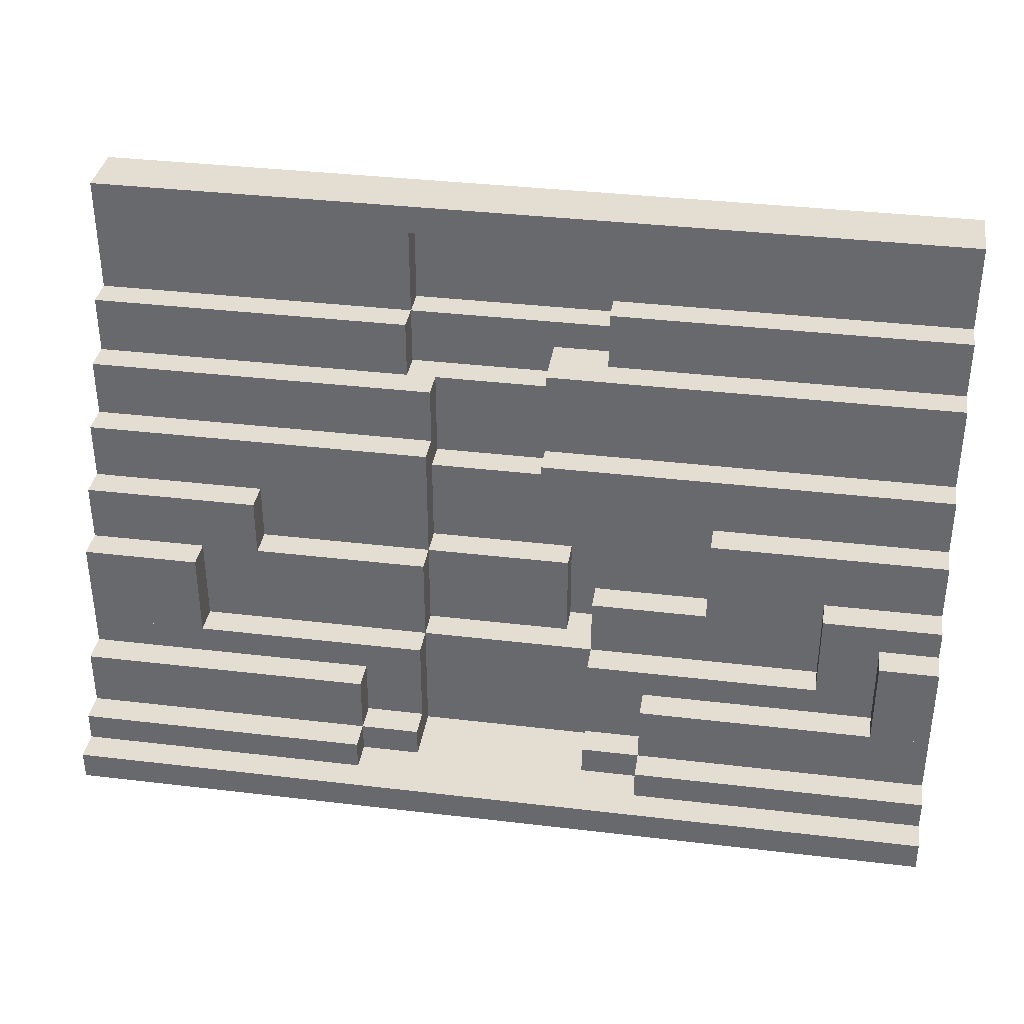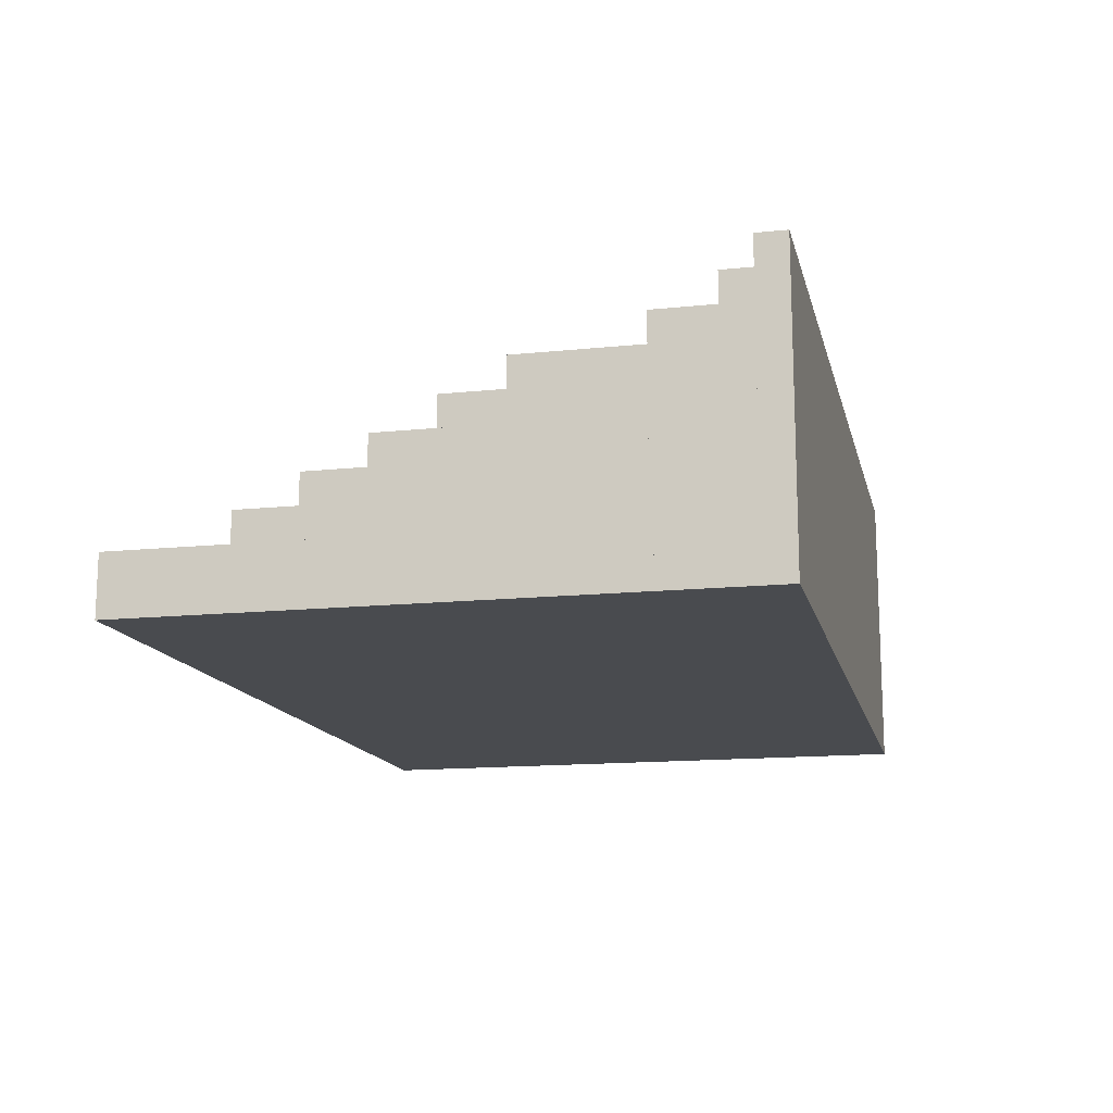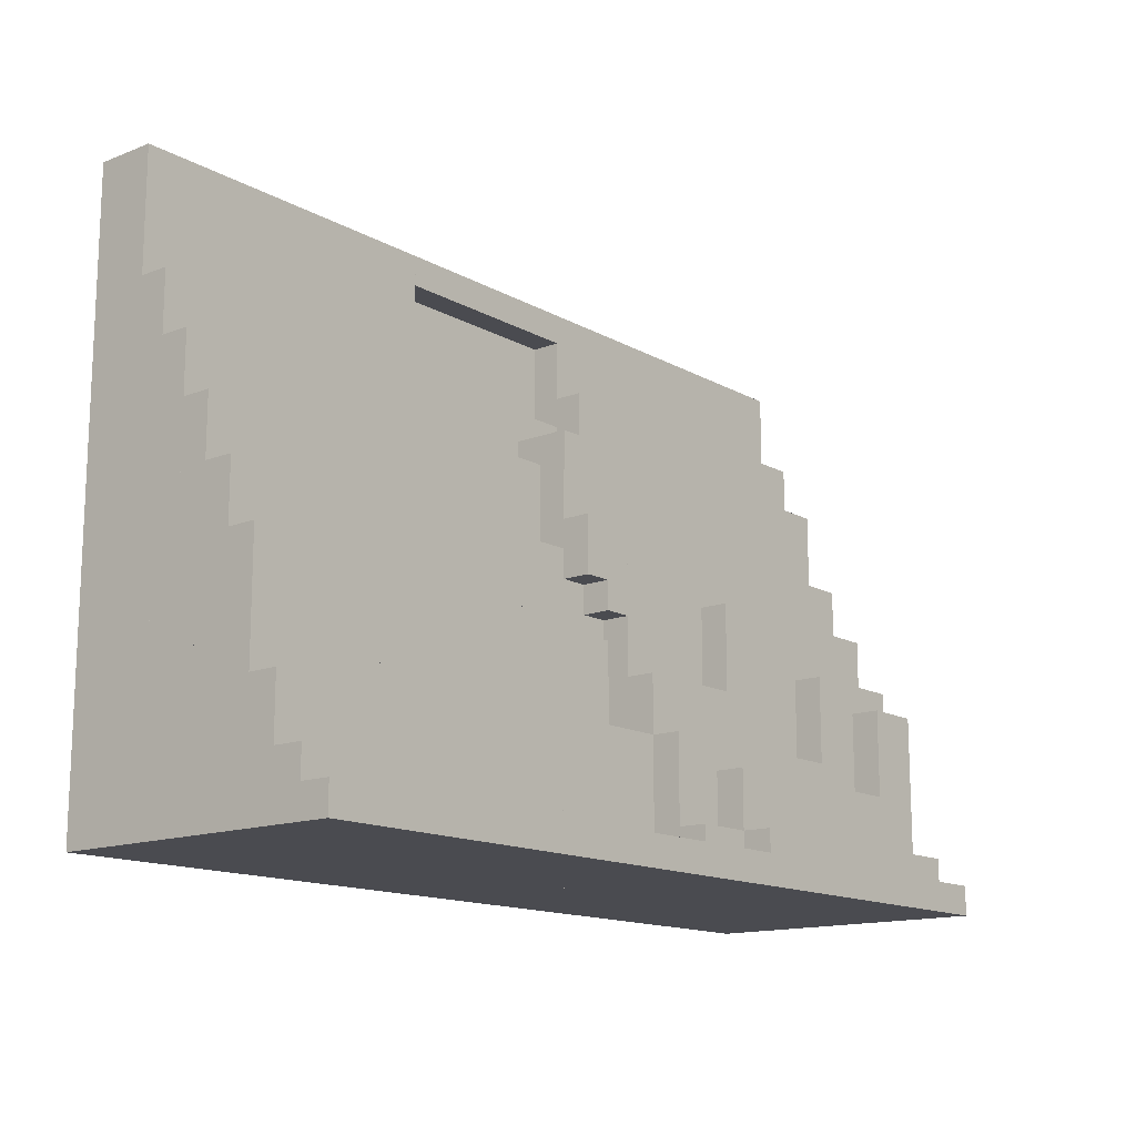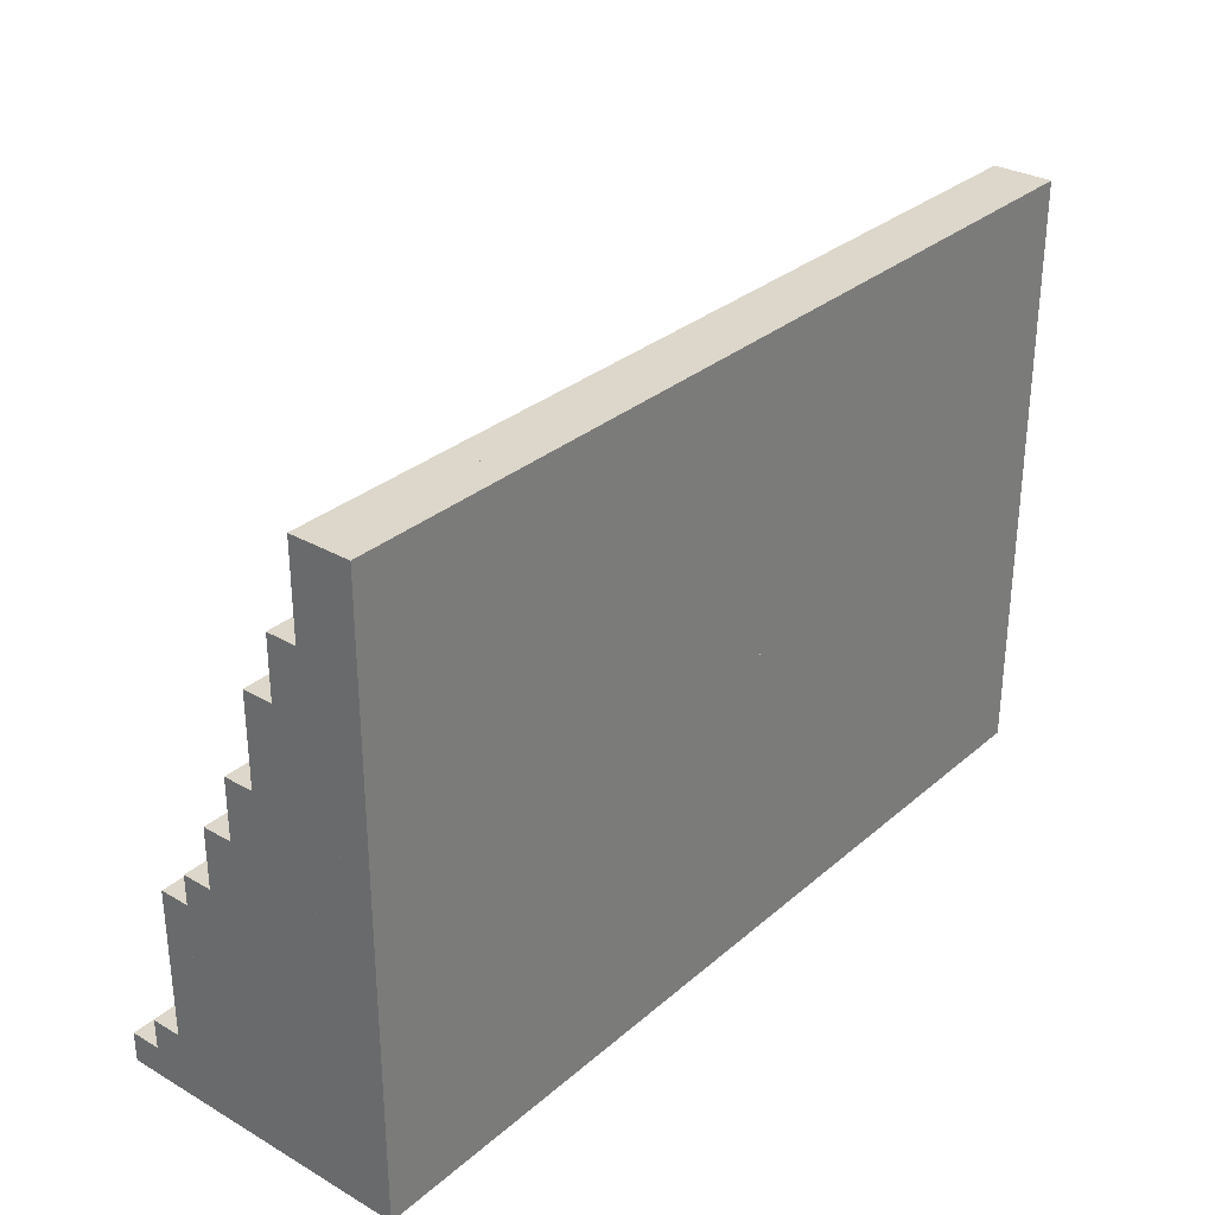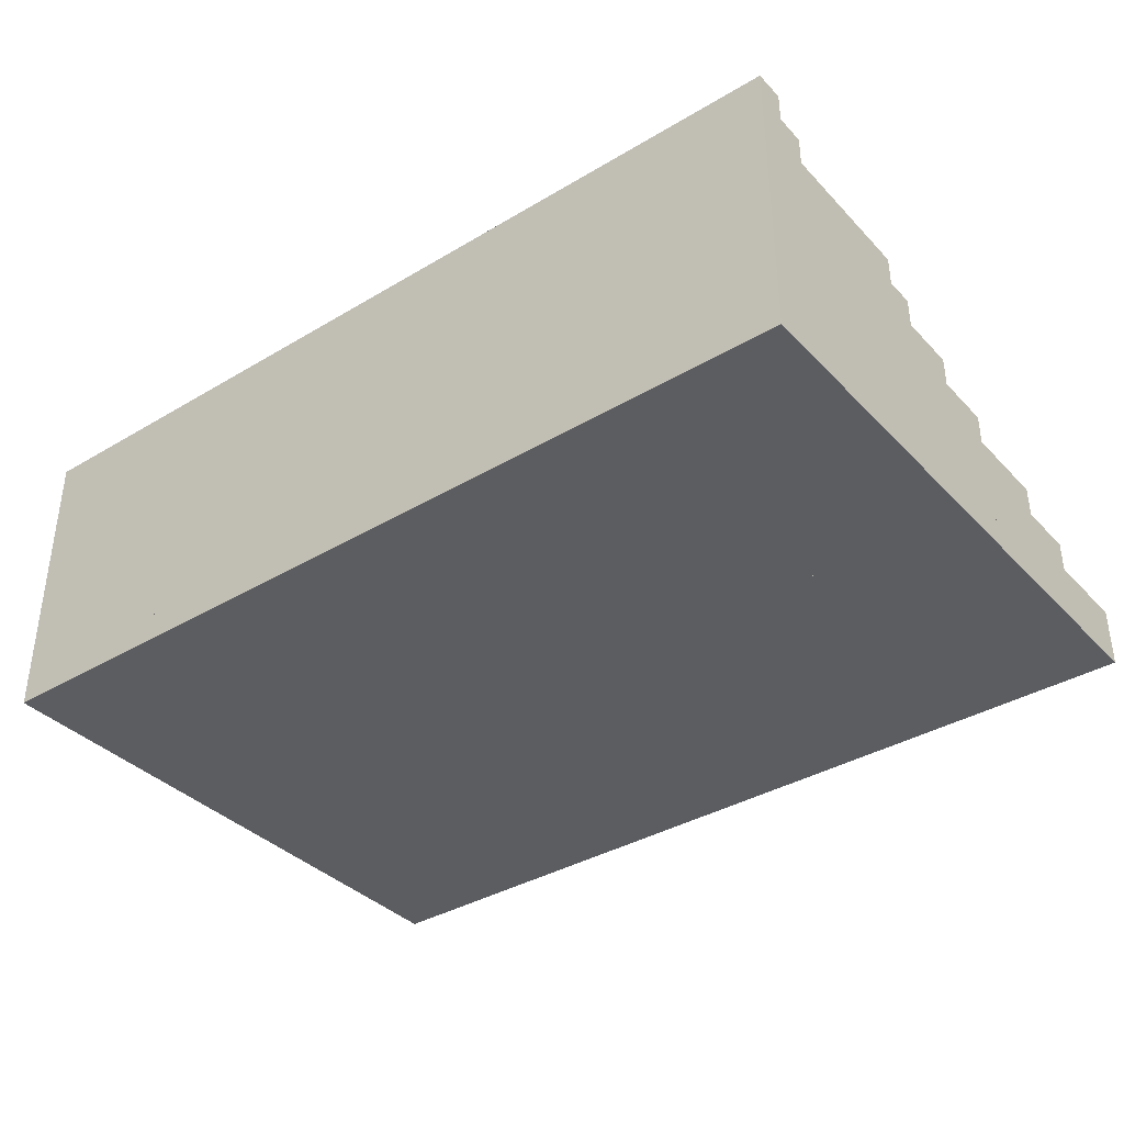
<metadata>
{"format":"obj","ext":"obj","renderer":"f3d","projection":"perspective","resolution":1024,"background":"white","views":[{"elev":36.0,"azim":-171.1,"up":"+Z"},{"elev":-14.2,"azim":102.9,"up":"+Y"},{"elev":-14.4,"azim":129.9,"up":"+Z"},{"elev":30.8,"azim":-50.5,"up":"+Z"},{"elev":-37.1,"azim":-142.5,"up":"+Y"}]}
</metadata>
<code>
o Cube.012_Cube.078
v -1 4 1
v -1 1 -2
v -1 1 1
v -1 4 -2
v 3 1 -2
v 3 4 -2
v 3 1 1
v 3 4 1
f 1 2 3
f 4 5 2
f 6 7 5
f 8 3 7
f 5 3 2
f 4 8 6
f 1 4 2
f 4 6 5
f 6 8 7
f 8 1 3
f 5 7 3
f 4 1 8
o Cube.037_Cube.100
v 3 6 -2
v 3 5 -8
v 3 5 -2
v 3 6 -8
v 15 5 -8
v 15 6 -8
v 15 5 -2
v 15 6 -2
f 9 10 11
f 12 13 10
f 14 15 13
f 16 11 15
f 13 11 10
f 12 16 14
f 9 12 10
f 12 14 13
f 14 16 15
f 16 9 11
f 13 15 11
f 12 9 16
o Cube.040_Cube.001
v -15 8 -3
v -15 7 -6
v -15 7 -3
v -15 8 -6
v -13 7 -6
v -13 8 -6
v -13 7 -3
v -13 8 -3
f 17 18 19
f 20 21 18
f 22 23 21
f 24 19 23
f 21 19 18
f 20 24 22
f 17 20 18
f 20 22 21
f 22 24 23
f 24 17 19
f 21 23 19
f 20 17 24
o Cube.034_Cube.098
v -15 6 2e-06
v -15 5 -3
v -15 5 2e-06
v -15 6 -3
v -7 5 -3
v -7 6 -3
v -7 5 2e-06
v -7 6 2e-06
f 25 26 27
f 28 29 26
f 30 31 29
f 32 27 31
f 29 27 26
f 28 32 30
f 25 28 26
f 28 30 29
f 30 32 31
f 32 25 27
f 29 31 27
f 28 25 32
o Cube.006
v 0 10 -9
v 0 1 -10
v 0 1 -9
v 0 10 -10
v 15 1 -10
v 15 10 -10
v 15 1 -9
v 15 10 -9
f 33 34 35
f 36 37 34
f 38 39 37
f 40 35 39
f 37 35 34
f 36 40 38
f 33 36 34
f 36 38 37
f 38 40 39
f 40 33 35
f 37 39 35
f 36 33 40
o Cube.010_Cube.077
v -2 5 -2
v -2 1 -5
v -2 1 -2
v -2 5 -5
v 3 1 -5
v 3 5 -5
v 3 1 -2
v 3 5 -2
f 41 42 43
f 44 45 42
f 46 47 45
f 48 43 47
f 45 43 42
f 44 48 46
f 41 44 42
f 44 46 45
f 46 48 47
f 48 41 43
f 45 47 43
f 44 41 48
o Cube.036_Cube.099
v -15 7 -2
v -15 6 -6
v -15 6 -2
v -15 7 -6
v -11 6 -6
v -11 7 -6
v -11 6 -2
v -11 7 -2
f 49 50 51
f 52 53 50
f 54 55 53
f 56 51 55
f 53 51 50
f 52 56 54
f 49 52 50
f 52 54 53
f 54 56 55
f 56 49 51
f 53 55 51
f 52 49 56
o Cube.004_Cube.073
v 3 4 4
v 3 2 -8
v 3 2 4
v 3 4 -8
v 15 2 -8
v 15 4 -8
v 15 2 4
v 15 4 4
f 57 58 59
f 60 61 58
f 62 63 61
f 64 59 63
f 61 59 58
f 60 64 62
f 57 60 58
f 60 62 61
f 62 64 63
f 64 57 59
f 61 63 59
f 60 57 64
o Cube.024_Cube.089
v -15 8 -6
v -15 1 -9
v -15 1 -6
v -15 8 -9
v -5 1 -9
v -5 8 -9
v -5 1 -6
v -5 8 -6
f 65 66 67
f 68 69 66
f 70 71 69
f 72 67 71
f 69 67 66
f 68 72 70
f 65 68 66
f 68 70 69
f 70 72 71
f 72 65 67
f 69 71 67
f 68 65 72
o Cube.018_Cube.101
v 3 5 2
v 3 4 -8
v 3 4 2
v 3 5 -8
v 15 4 -8
v 15 5 -8
v 15 4 2
v 15 5 2
f 73 74 75
f 76 77 74
f 78 79 77
f 80 75 79
f 77 75 74
f 76 80 78
f 73 76 74
f 76 78 77
f 78 80 79
f 80 73 75
f 77 79 75
f 76 73 80
o Cube.027_Cube.002
v -15 9 -8
v -15 1 -9
v -15 1 -8
v -15 9 -9
v -5 1 -9
v -5 9 -9
v -5 1 -8
v -5 9 -8
f 81 82 83
f 84 85 82
f 86 87 85
f 88 83 87
f 85 83 82
f 84 88 86
f 81 84 82
f 84 86 85
f 86 88 87
f 88 81 83
f 85 87 83
f 84 81 88
o Cube_Cube.001
v 0 1 0
v 0 1e-06 -10
v 0 -1e-06 0
v 0 1 -10
v 15 1e-06 -10
v 15 1 -10
v 15 -1e-06 0
v 15 1 0
f 89 90 91
f 92 93 90
f 94 95 93
f 96 91 95
f 93 91 90
f 92 96 94
f 89 92 90
f 92 94 93
f 94 96 95
f 96 89 91
f 93 95 91
f 92 89 96
o Cube.032_Cube.096
v -15 2 10
v -15 1 -10
v -15 1 10
v -15 2 -10
v -3 1 -10
v -3 2 -10
v -3 1 10
v -3 2 10
f 97 98 99
f 100 101 98
f 102 103 101
f 104 99 103
f 101 99 98
f 100 104 102
f 97 100 98
f 100 102 101
f 102 104 103
f 104 97 99
f 101 103 99
f 100 97 104
o Cube.028_Cube.093
v -15 4 5
v -15 2 -6
v -15 2 5
v -15 4 -6
v -1 2 -6
v -1 4 -6
v -1 2 5
v -1 4 5
f 105 106 107
f 108 109 106
f 110 111 109
f 112 107 111
f 109 107 106
f 108 112 110
f 105 108 106
f 108 110 109
f 110 112 111
f 112 105 107
f 109 111 107
f 108 105 112
o Cube.023_Cube.088
v -5 8 -8
v -5 1 -9
v -5 1 -8
v -5 8 -9
v -3 1 -9
v -3 8 -9
v -3 1 -8
v -3 8 -8
f 113 114 115
f 116 117 114
f 118 119 117
f 120 115 119
f 117 115 114
f 116 120 118
f 113 116 114
f 116 118 117
f 118 120 119
f 120 113 115
f 117 119 115
f 116 113 120
o Cube.015_Cube.083
v -2 5 2
v -2 4 2e-06
v -2 4 2
v -2 5 2e-06
v -1 4 2e-06
v -1 5 2e-06
v -1 4 2
v -1 5 2
f 121 122 123
f 124 125 122
f 126 127 125
f 128 123 127
f 125 123 122
f 124 128 126
f 121 124 122
f 124 126 125
f 126 128 127
f 128 121 123
f 125 127 123
f 124 121 128
o Cube.005_Cube.074
v 9 6 2e-06
v 9 5 -2
v 9 5 2e-06
v 9 6 -2
v 15 5 -2
v 15 6 -2
v 15 5 2e-06
v 15 6 2e-06
f 129 130 131
f 132 133 130
f 134 135 133
f 136 131 135
f 133 131 130
f 132 136 134
f 129 132 130
f 132 134 133
f 134 136 135
f 136 129 131
f 133 135 131
f 132 129 136
o Cube.026_Cube.091
v -15 6 -3
v -15 5 -6
v -15 5 -3
v -15 6 -6
v -3 5 -6
v -3 6 -6
v -3 5 -3
v -3 6 -3
f 137 138 139
f 140 141 138
f 142 143 141
f 144 139 143
f 141 139 138
f 140 144 142
f 137 140 138
f 140 142 141
f 142 144 143
f 144 137 139
f 141 143 139
f 140 137 144
o Cube.035_Cube.041
v 3 8 -8
v 3 1 -9
v 3 1 -8
v 3 8 -9
v 5 1 -9
v 5 8 -9
v 5 1 -8
v 5 8 -8
f 145 146 147
f 148 149 146
f 150 151 149
f 152 147 151
f 149 147 146
f 148 152 150
f 145 148 146
f 148 150 149
f 150 152 151
f 152 145 147
f 149 151 147
f 148 145 152
o Cube.014_Cube.080
v 4 2 10
v 4 1 -6
v 4 1 10
v 4 2 -6
v 15 1 -6
v 15 2 -6
v 15 1 10
v 15 2 10
f 153 154 155
f 156 157 154
f 158 159 157
f 160 155 159
f 157 155 154
f 156 160 158
f 153 156 154
f 156 158 157
f 158 160 159
f 160 153 155
f 157 159 155
f 156 153 160
o Cube.013_Cube.079
v -1 3 4
v -1 1 1
v -1 1 4
v -1 3 1
v 3 1 1
v 3 3 1
v 3 1 4
v 3 3 4
f 161 162 163
f 164 165 162
f 166 167 165
f 168 163 167
f 165 163 162
f 164 168 166
f 161 164 162
f 164 166 165
f 166 168 167
f 168 161 163
f 165 167 163
f 164 161 168
o Cube.033_Cube.097
v -15 5 2
v -15 4 -6
v -15 4 2
v -15 5 -6
v -3 4 -6
v -3 5 -6
v -3 4 2
v -3 5 2
f 169 170 171
f 172 173 170
f 174 175 173
f 176 171 175
f 173 171 170
f 172 176 174
f 169 172 170
f 172 174 173
f 174 176 175
f 176 169 171
f 173 175 171
f 172 169 176
o Cube.019_Cube.084
v -3 5 2
v -3 4 -1
v -3 4 2
v -3 5 -1
v -2 4 -1
v -2 5 -1
v -2 4 2
v -2 5 2
f 177 178 179
f 180 181 178
f 182 183 181
f 184 179 183
f 181 179 178
f 180 184 182
f 177 180 178
f 180 182 181
f 182 184 183
f 184 177 179
f 181 183 179
f 180 177 184
o Cube.025_Cube.090
v -11 7 -5
v -11 1 -9
v -11 1 -5
v -11 7 -9
v -3 1 -9
v -3 7 -9
v -3 1 -5
v -3 7 -5
f 185 186 187
f 188 189 186
f 190 191 189
f 192 187 191
f 189 187 186
f 188 192 190
f 185 188 186
f 188 190 189
f 190 192 191
f 192 185 187
f 189 191 187
f 188 185 192
o Cube.038_Cube.102
v 3 7 -5
v 3 1 -9
v 3 1 -5
v 3 7 -9
v 15 1 -9
v 15 7 -9
v 15 1 -5
v 15 7 -5
f 193 194 195
f 196 197 194
f 198 199 197
f 200 195 199
f 197 195 194
f 196 200 198
f 193 196 194
f 196 198 197
f 198 200 199
f 200 193 195
f 197 199 195
f 196 193 200
o Cube.039_Cube.103
v 0.5 2 6
v 0.5 1 3
v 0.5 1 6
v 0.5 2 3
v 4 1 3
v 4 2 3
v 4 1 6
v 4 2 6
f 201 202 203
f 204 205 202
f 206 207 205
f 208 203 207
f 205 203 202
f 204 208 206
f 201 204 202
f 204 206 205
f 206 208 207
f 208 201 203
f 205 207 203
f 204 201 208
o Cube.022_Cube.003
v -15 3 7
v -15 2 -7
v -15 2 7
v -15 3 -7
v -3 2 -7
v -3 3 -7
v -3 2 7
v -3 3 7
f 209 210 211
f 212 213 210
f 214 215 213
f 216 211 215
f 213 211 210
f 212 216 214
f 209 212 210
f 212 214 213
f 214 216 215
f 216 209 211
f 213 215 211
f 212 209 216
o Cube.009_Cube.076
v -3 6 -5
v -3 1 -9
v -3 1 -5
v -3 6 -9
v 3 1 -9
v 3 6 -9
v 3 1 -5
v 3 6 -5
f 217 218 219
f 220 221 218
f 222 223 221
f 224 219 223
f 221 219 218
f 220 224 222
f 217 220 218
f 220 222 221
f 222 224 223
f 224 217 219
f 221 223 219
f 220 217 224
o Cube.001_Cube.070
v 5 8 -6
v 5 1 -9
v 5 1 -6
v 5 8 -9
v 15 1 -9
v 15 8 -9
v 15 1 -6
v 15 8 -6
f 225 226 227
f 228 229 226
f 230 231 229
f 232 227 231
f 229 227 226
f 228 232 230
f 225 228 226
f 228 230 229
f 230 232 231
f 232 225 227
f 229 231 227
f 228 225 232
o Cube.003_Cube.072
v 4 3 6
v 4 2 -10
v 4 2 6
v 4 3 -10
v 15 2 -10
v 15 3 -10
v 15 2 6
v 15 3 6
f 233 234 235
f 236 237 234
f 238 239 237
f 240 235 239
f 237 235 234
f 236 240 238
f 233 236 234
f 236 238 237
f 238 240 239
f 240 233 235
f 237 239 235
f 236 233 240
o Cube.021_Cube.086
v 11 7 -2
v 11 1 -5
v 11 1 -2
v 11 7 -5
v 15 1 -5
v 15 7 -5
v 15 1 -2
v 15 7 -2
f 241 242 243
f 244 245 242
f 246 247 245
f 248 243 247
f 245 243 242
f 244 248 246
f 241 244 242
f 244 246 245
f 246 248 247
f 248 241 243
f 245 247 243
f 244 241 248
o Cube.020_Cube.085
v 5 9 -8
v 5 1 -9
v 5 1 -8
v 5 9 -9
v 15 1 -9
v 15 9 -9
v 15 1 -8
v 15 9 -8
f 249 250 251
f 252 253 250
f 254 255 253
f 256 251 255
f 253 251 250
f 252 256 254
f 249 252 250
f 252 254 253
f 254 256 255
f 256 249 251
f 253 255 251
f 252 249 256
o Cube_Cube.000
v 1.021 2 10
v 1.021 1 9
v 1.021 1 10
v 1.021 2 9
v 2.021 1 9
v 2.021 2 9
v 2.021 1 10
v 2.021 2 10
f 257 258 259
f 260 261 258
f 262 263 261
f 264 259 263
f 261 259 258
f 260 264 262
f 257 260 258
f 260 262 261
f 262 264 263
f 264 257 259
f 261 263 259
f 260 257 264
o Cube_Cube.003_Cube_Cube.004
v -1.05 2 10
v -1.05 1 9
v -1.05 1 10
v -1.05 2 9
v 1.05 1 9
v 1.05 2 9
v 1.05 1 10
v 1.05 2 10
f 265 266 267
f 268 269 266
f 270 271 269
f 272 267 271
f 269 267 266
f 268 272 270
f 265 268 266
f 268 270 269
f 270 272 271
f 272 265 267
f 269 271 267
f 268 265 272
o Cube_Cube.002_Cube_Cube.005
v 2.003 2 10
v 2.003 1 9
v 2.003 1 10
v 2.003 2 9
v 4.003 1 9
v 4.003 2 9
v 4.003 1 10
v 4.003 2 10
f 273 274 275
f 276 277 274
f 278 279 277
f 280 275 279
f 277 275 274
f 276 280 278
f 273 276 274
f 276 278 277
f 278 280 279
f 280 273 275
f 277 279 275
f 276 273 280
o Cube.039_Cube.000
v -3 2 6
v -3 1 3
v -3 1 6
v -3 2 3
v 0.5 1 3
v 0.5 2 3
v 0.5 1 6
v 0.5 2 6
f 281 282 283
f 284 285 282
f 286 287 285
f 288 283 287
f 285 283 282
f 284 288 286
f 281 284 282
f 284 286 285
f 286 288 287
f 288 281 283
f 285 287 283
f 284 281 288
o Cube_Cube.005_Cube_Cube.002
v -15 1 0
v -15 1e-06 -10
v -15 -1e-06 0
v -15 1 -10
v 0 1e-06 -10
v 0 1 -10
v 0 -1e-06 0
v 0 1 0
f 289 290 291
f 292 293 290
f 294 295 293
f 296 291 295
f 293 291 290
f 292 296 294
f 289 292 290
f 292 294 293
f 294 296 295
f 296 289 291
f 293 295 291
f 292 289 296
o Cube_Cube.006_Cube_Cube.003
v 7.5 1 10
v 7.5 1e-06 0
v 7.5 -1e-06 10
v 7.5 1 0
v 15 1e-06 0
v 15 1 0
v 15 -1e-06 10
v 15 1 10
f 297 298 299
f 300 301 298
f 302 303 301
f 304 299 303
f 301 299 298
f 300 304 302
f 297 300 298
f 300 302 301
f 302 304 303
f 304 297 299
f 301 303 299
f 300 297 304
o Cube.000
v -15 10 -9
v -15 1 -10
v -15 1 -9
v -15 10 -10
v 0 1 -10
v 0 10 -10
v 0 1 -9
v 0 10 -9
f 305 306 307
f 308 309 306
f 310 311 309
f 312 307 311
f 309 307 306
f 308 312 310
f 305 308 306
f 308 310 309
f 310 312 311
f 312 305 307
f 309 311 307
f 308 305 312
o Cube_Cube.004_Cube_Cube.006
v -3.007 2 10
v -3.007 1 9
v -3.007 1 10
v -3.007 2 9
v -1.007 1 9
v -1.007 2 9
v -1.007 1 10
v -1.007 2 10
f 313 314 315
f 316 317 314
f 318 319 317
f 320 315 319
f 317 315 314
f 316 320 318
f 313 316 314
f 316 318 317
f 318 320 319
f 320 313 315
f 317 319 315
f 316 313 320
o Cube_Cube.007_Cube_Cube.008
v -15 1 10
v -15 1e-06 0
v -15 -1e-06 10
v -15 1 0
v -7.5 1e-06 0
v -7.5 1 0
v -7.5 -1e-06 10
v -7.5 1 10
f 321 322 323
f 324 325 322
f 326 327 325
f 328 323 327
f 325 323 322
f 324 328 326
f 321 324 322
f 324 326 325
f 326 328 327
f 328 321 323
f 325 327 323
f 324 321 328
o Cube_Cube.008_Cube_Cube.009
v -7.5 1 10
v -7.5 1e-06 0
v -7.5 -1e-06 10
v -7.5 1 0
v 0 1e-06 0
v 0 1 0
v 0 -1e-06 10
v 0 1 10
f 329 330 331
f 332 333 330
f 334 335 333
f 336 331 335
f 333 331 330
f 332 336 334
f 329 332 330
f 332 334 333
f 334 336 335
f 336 329 331
f 333 335 331
f 332 329 336
o Cube_Cube.009_Cube_Cube.010
v 0 1 10
v 0 1e-06 0
v 0 -1e-06 10
v 0 1 0
v 7.5 1e-06 0
v 7.5 1 0
v 7.5 -1e-06 10
v 7.5 1 10
f 337 338 339
f 340 341 338
f 342 343 341
f 344 339 343
f 341 339 338
f 340 344 342
f 337 340 338
f 340 342 341
f 342 344 343
f 344 337 339
f 341 343 339
f 340 337 344

</code>
